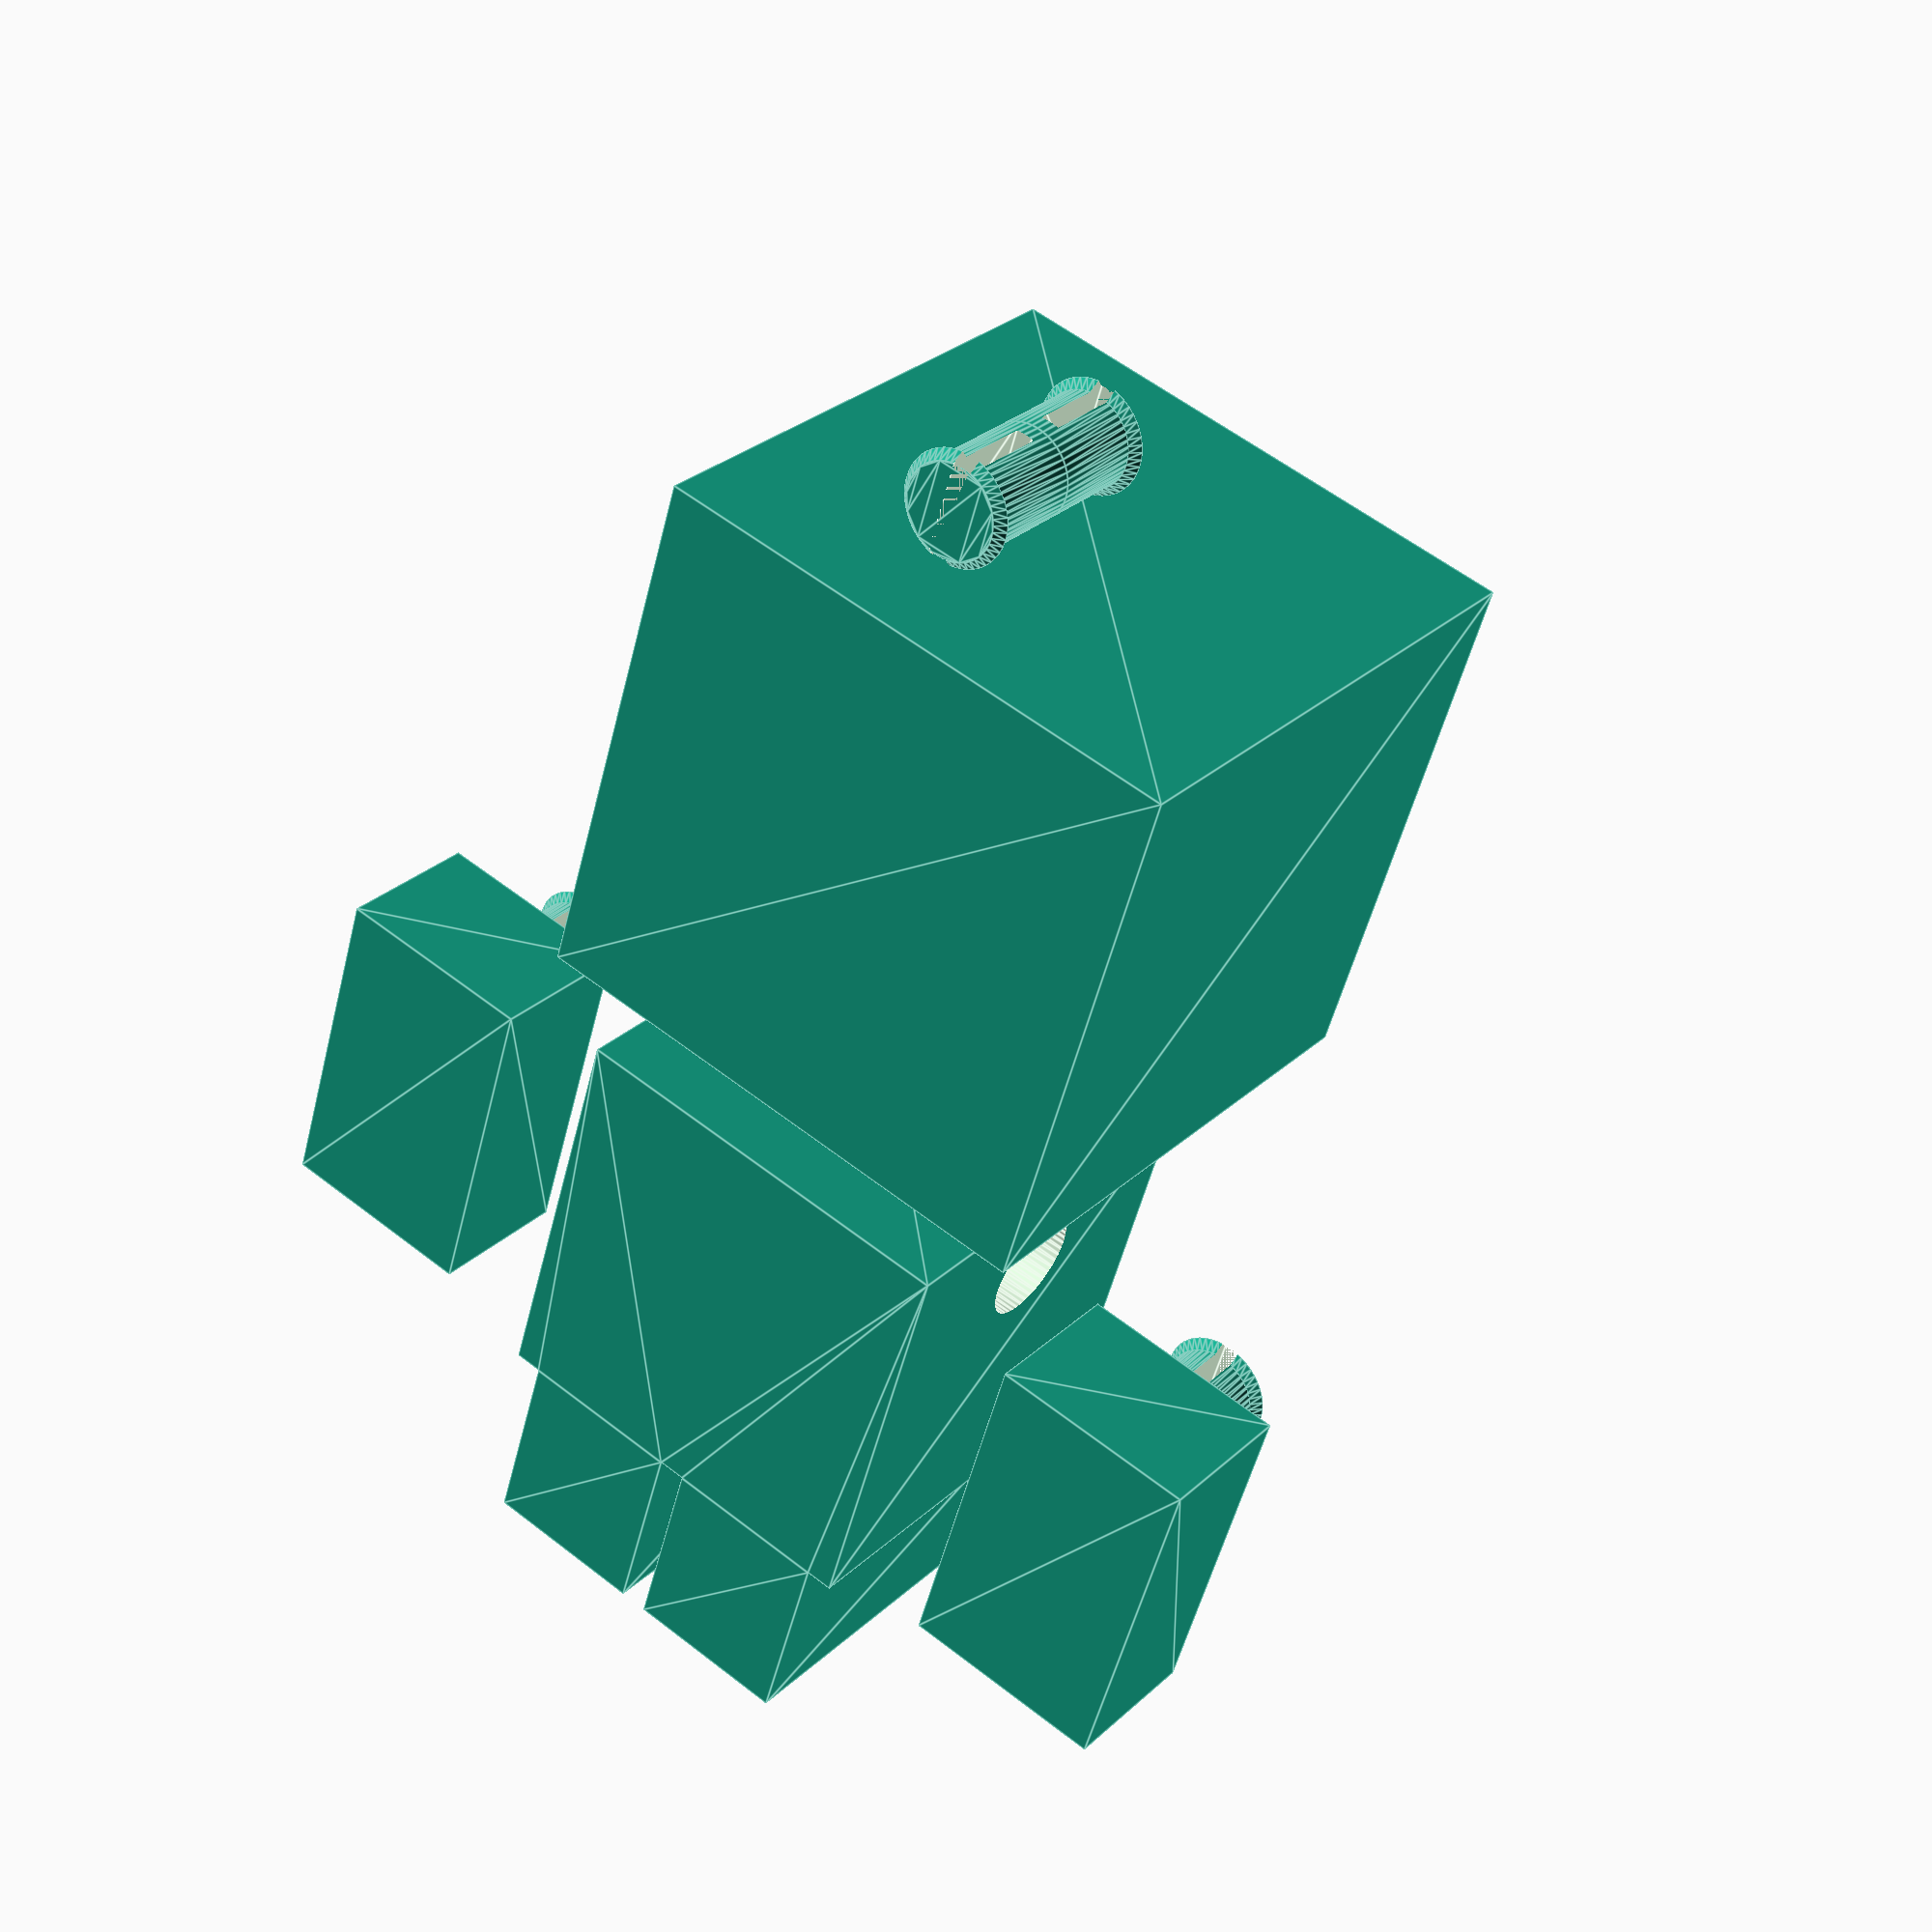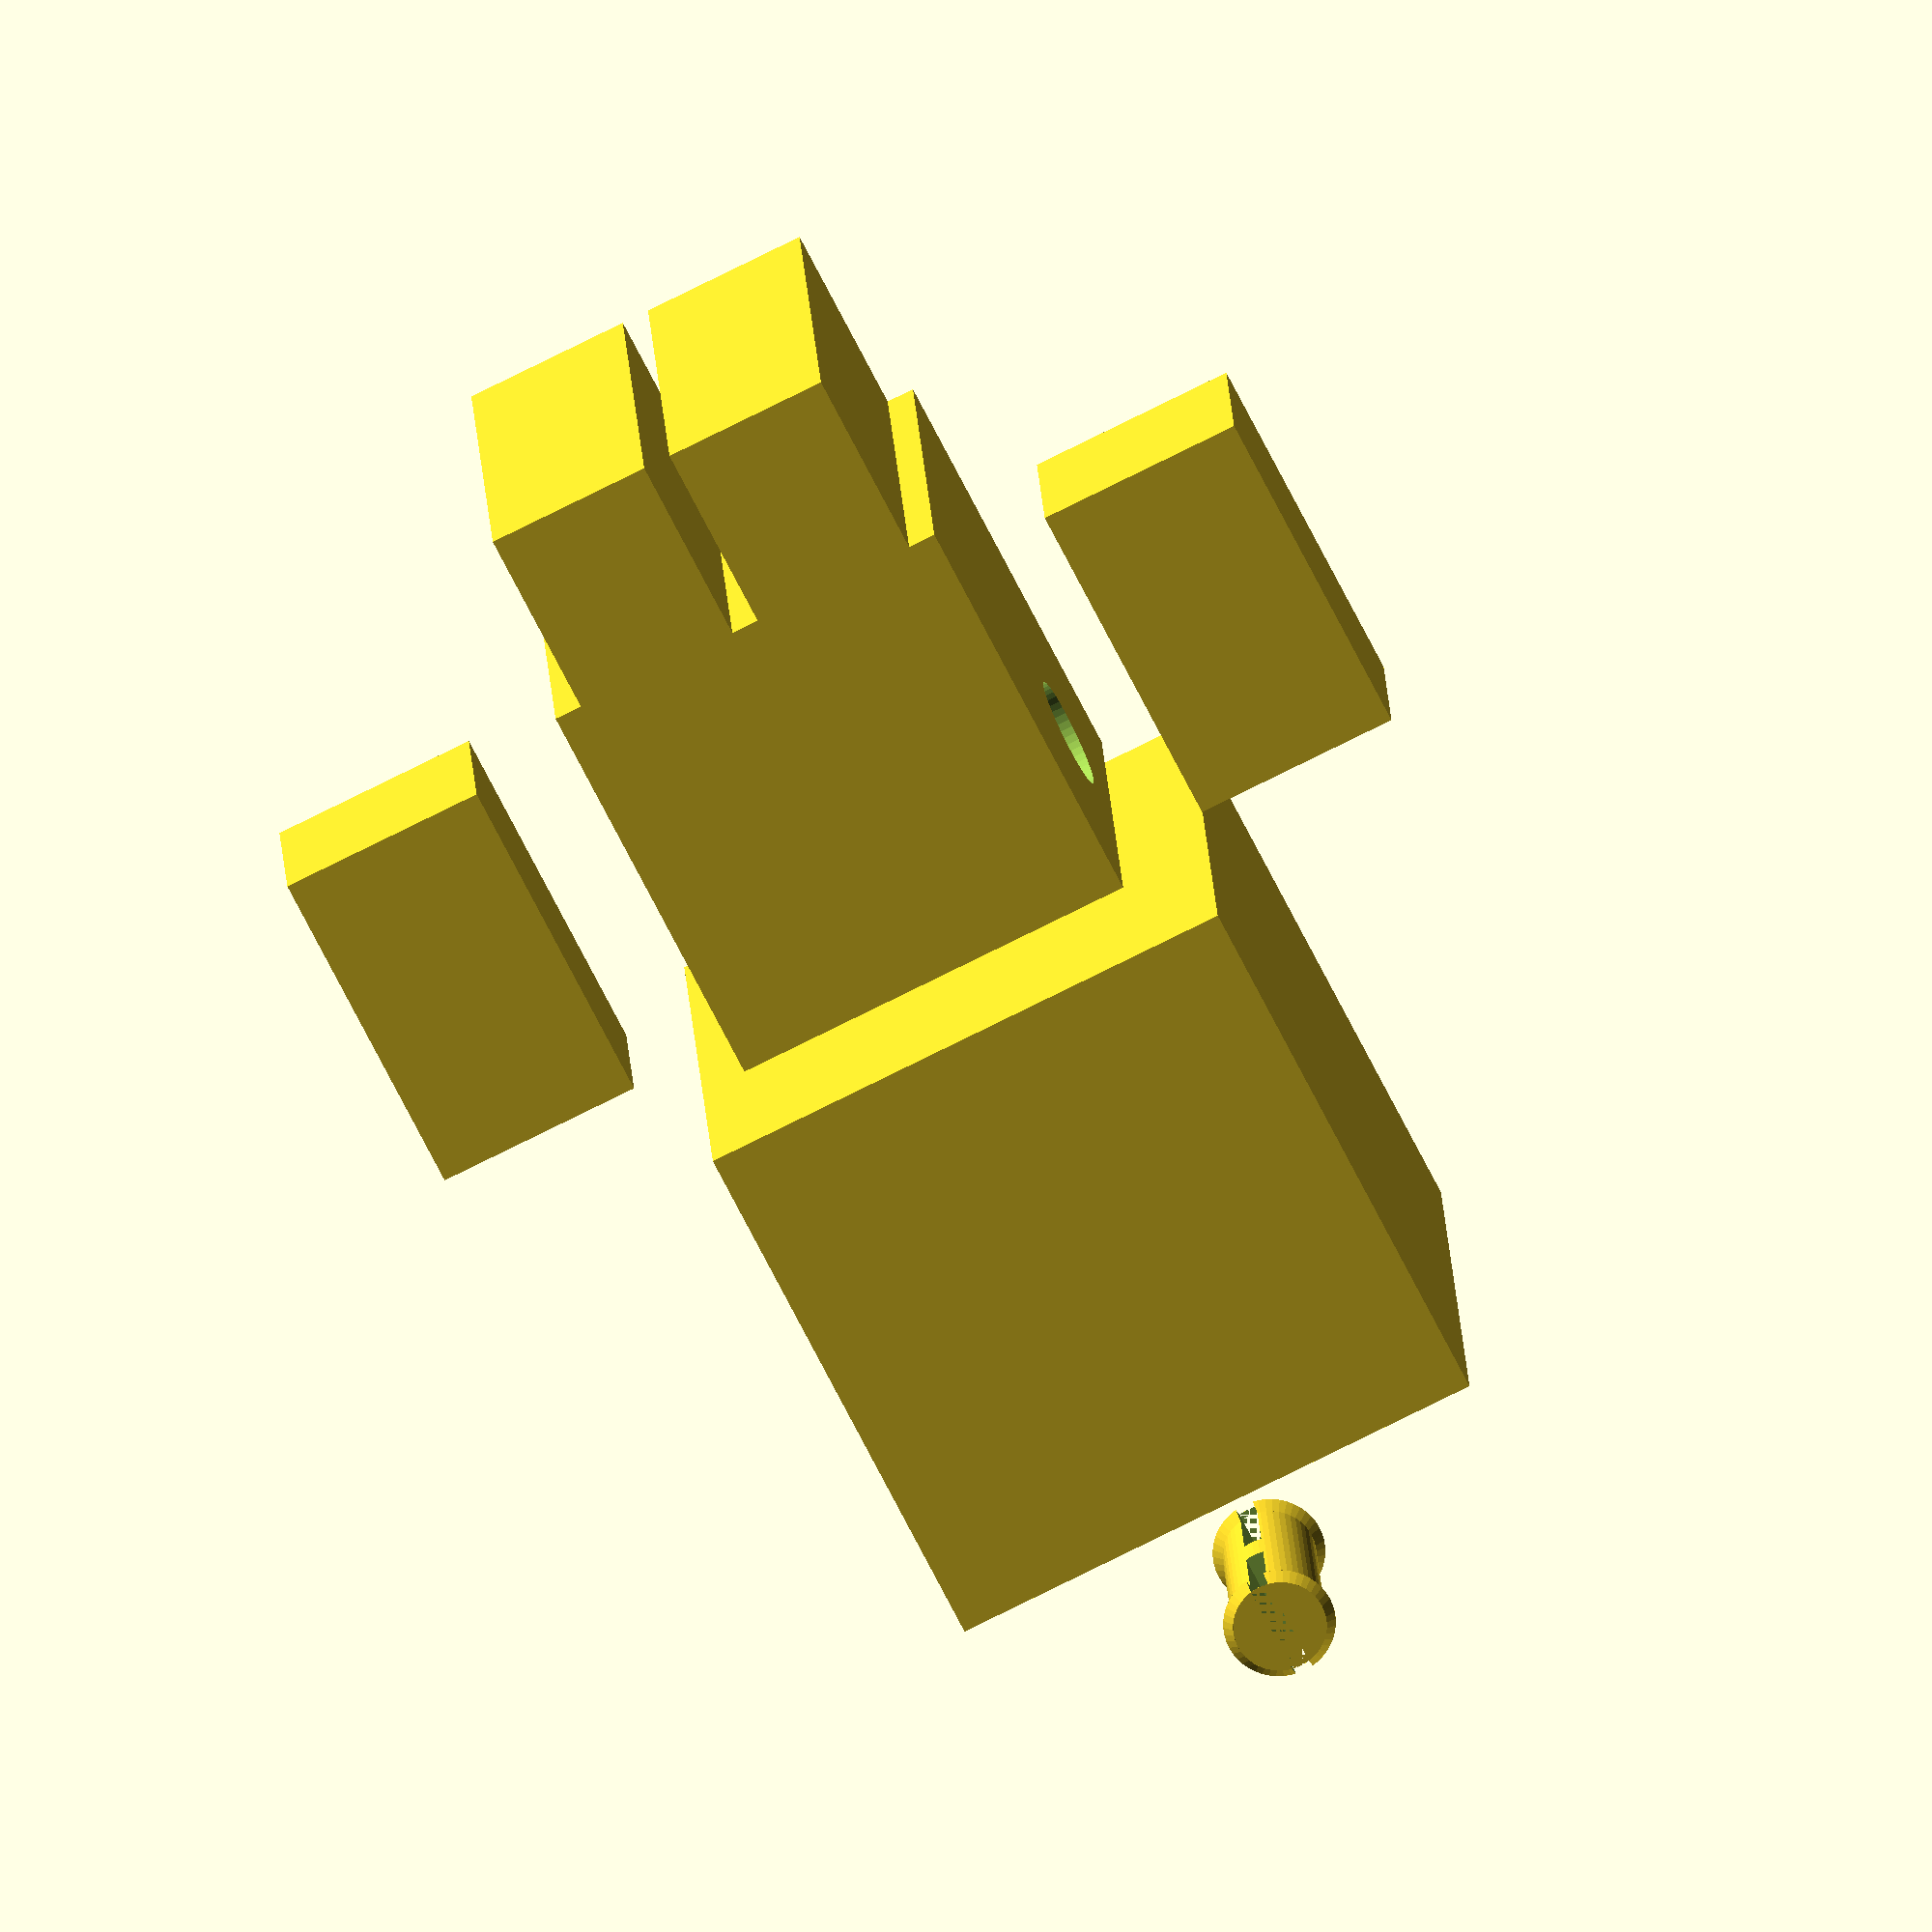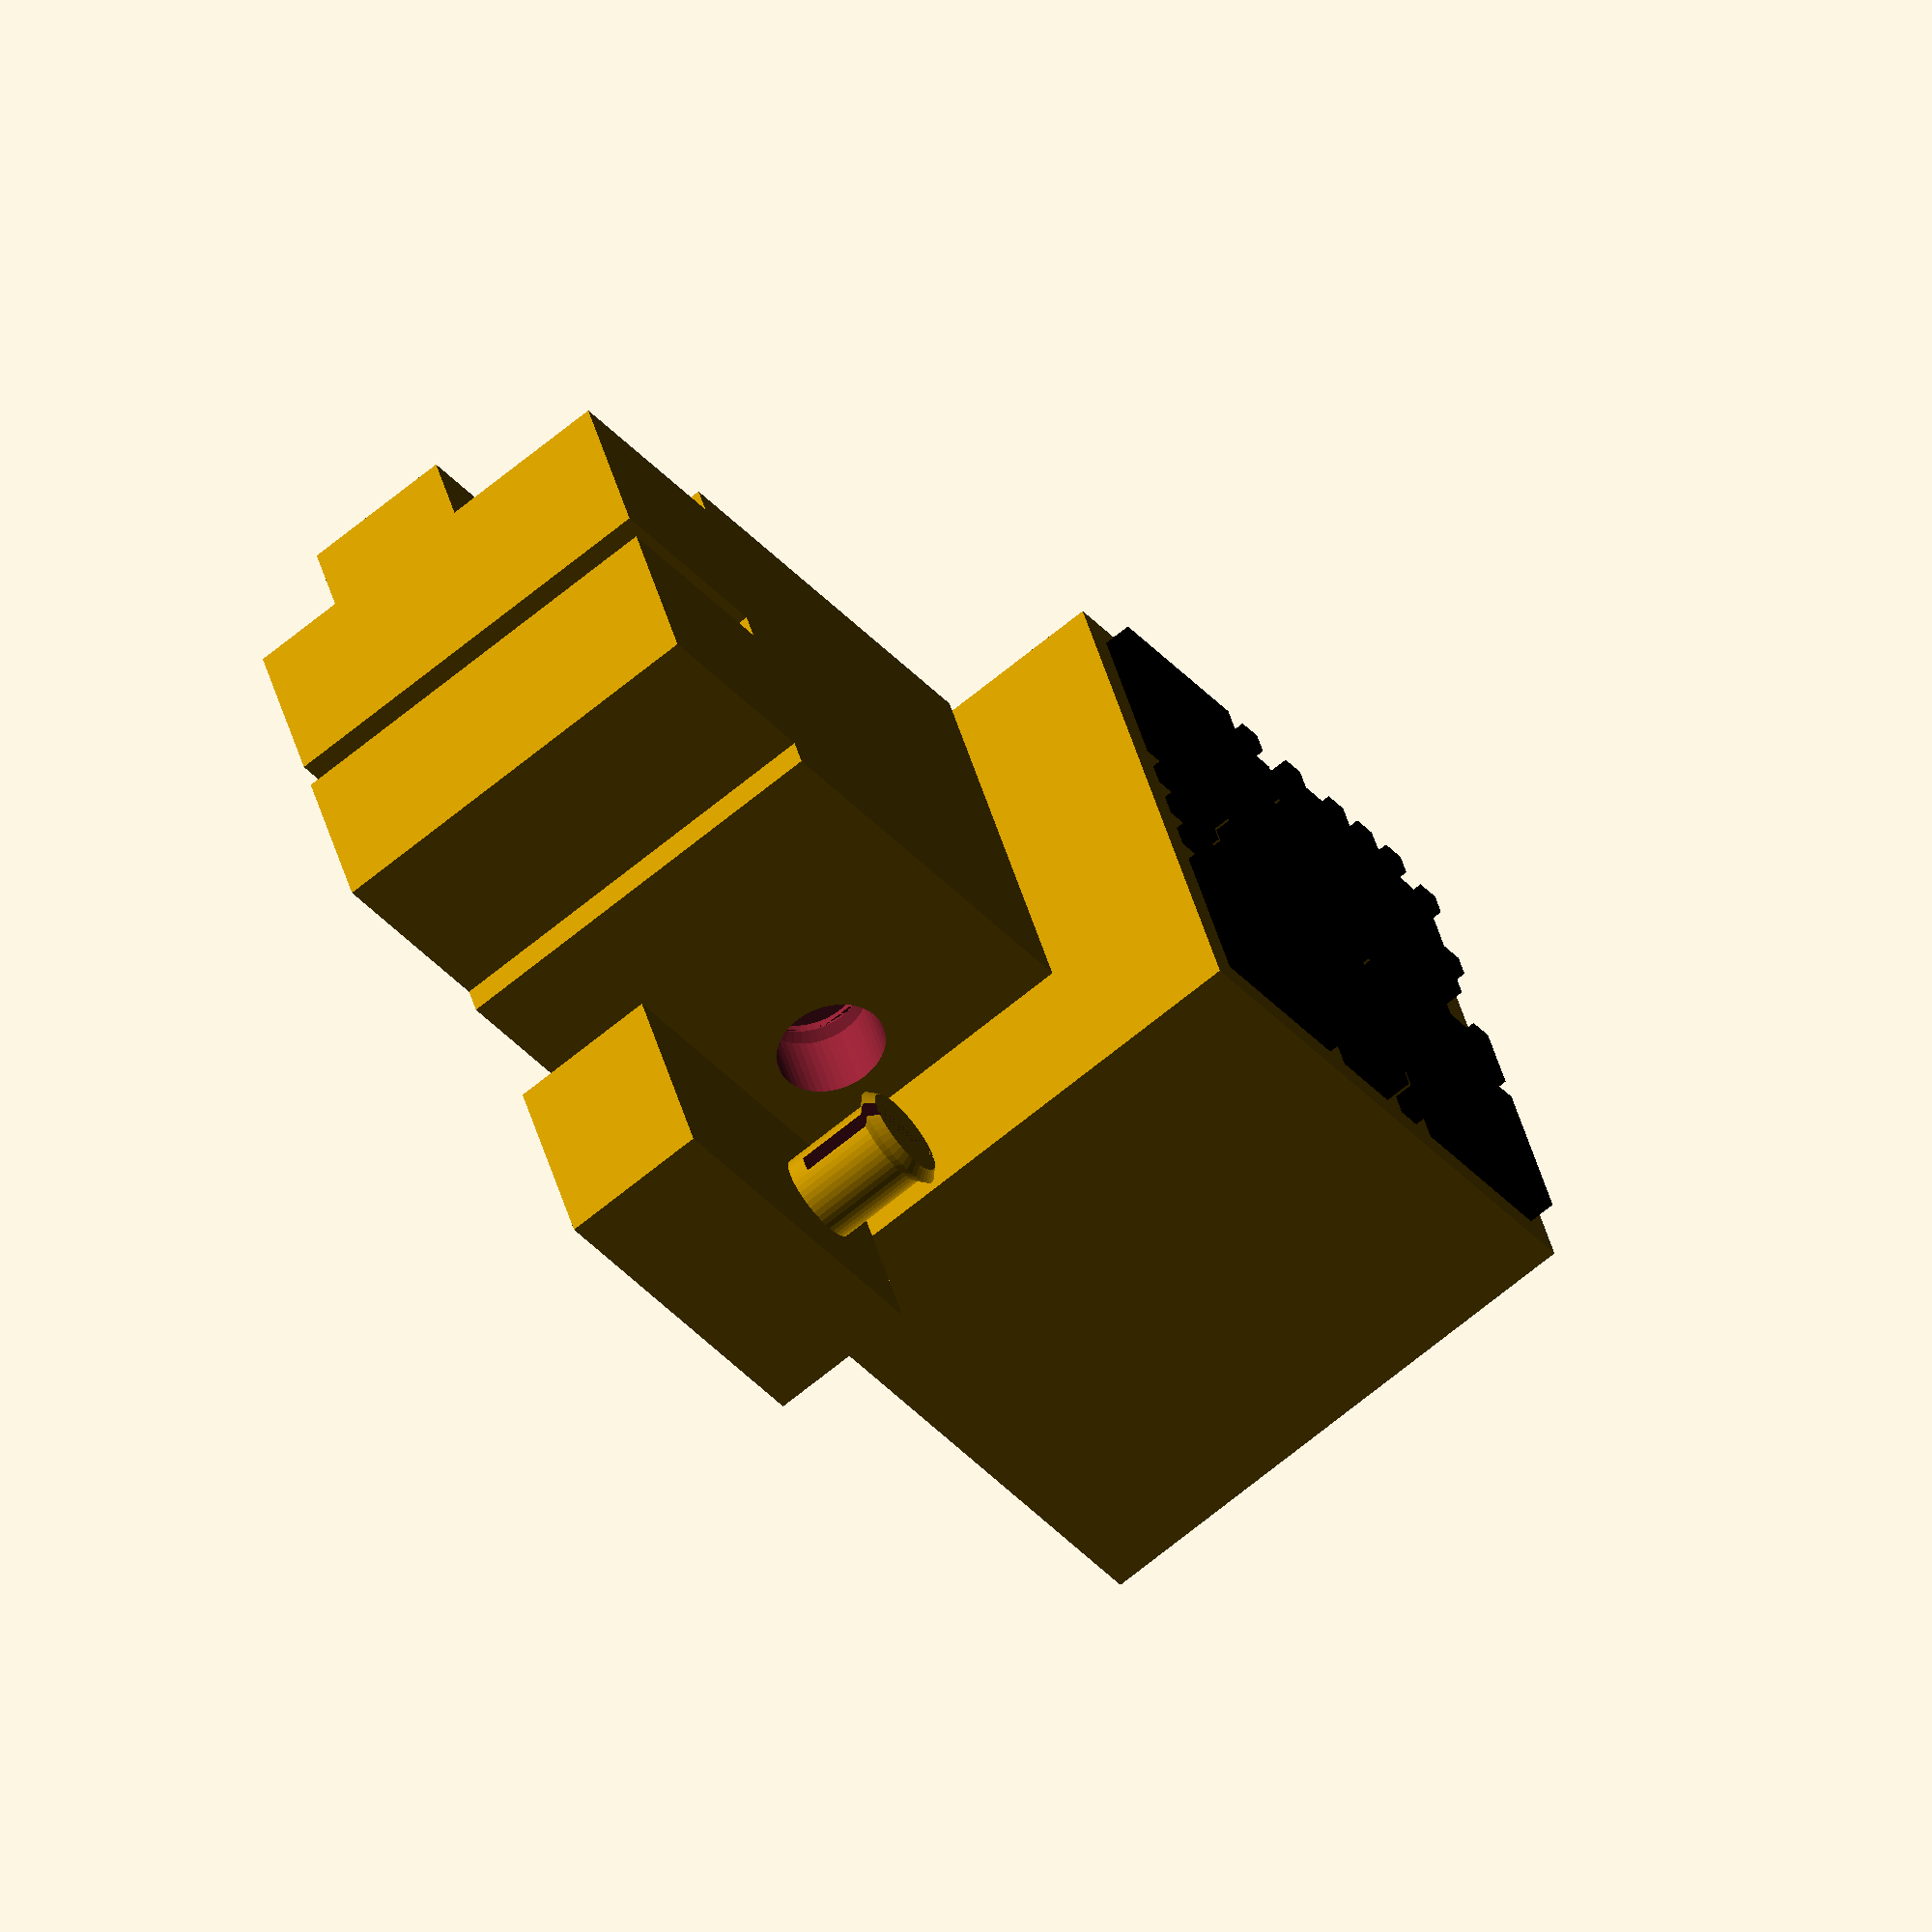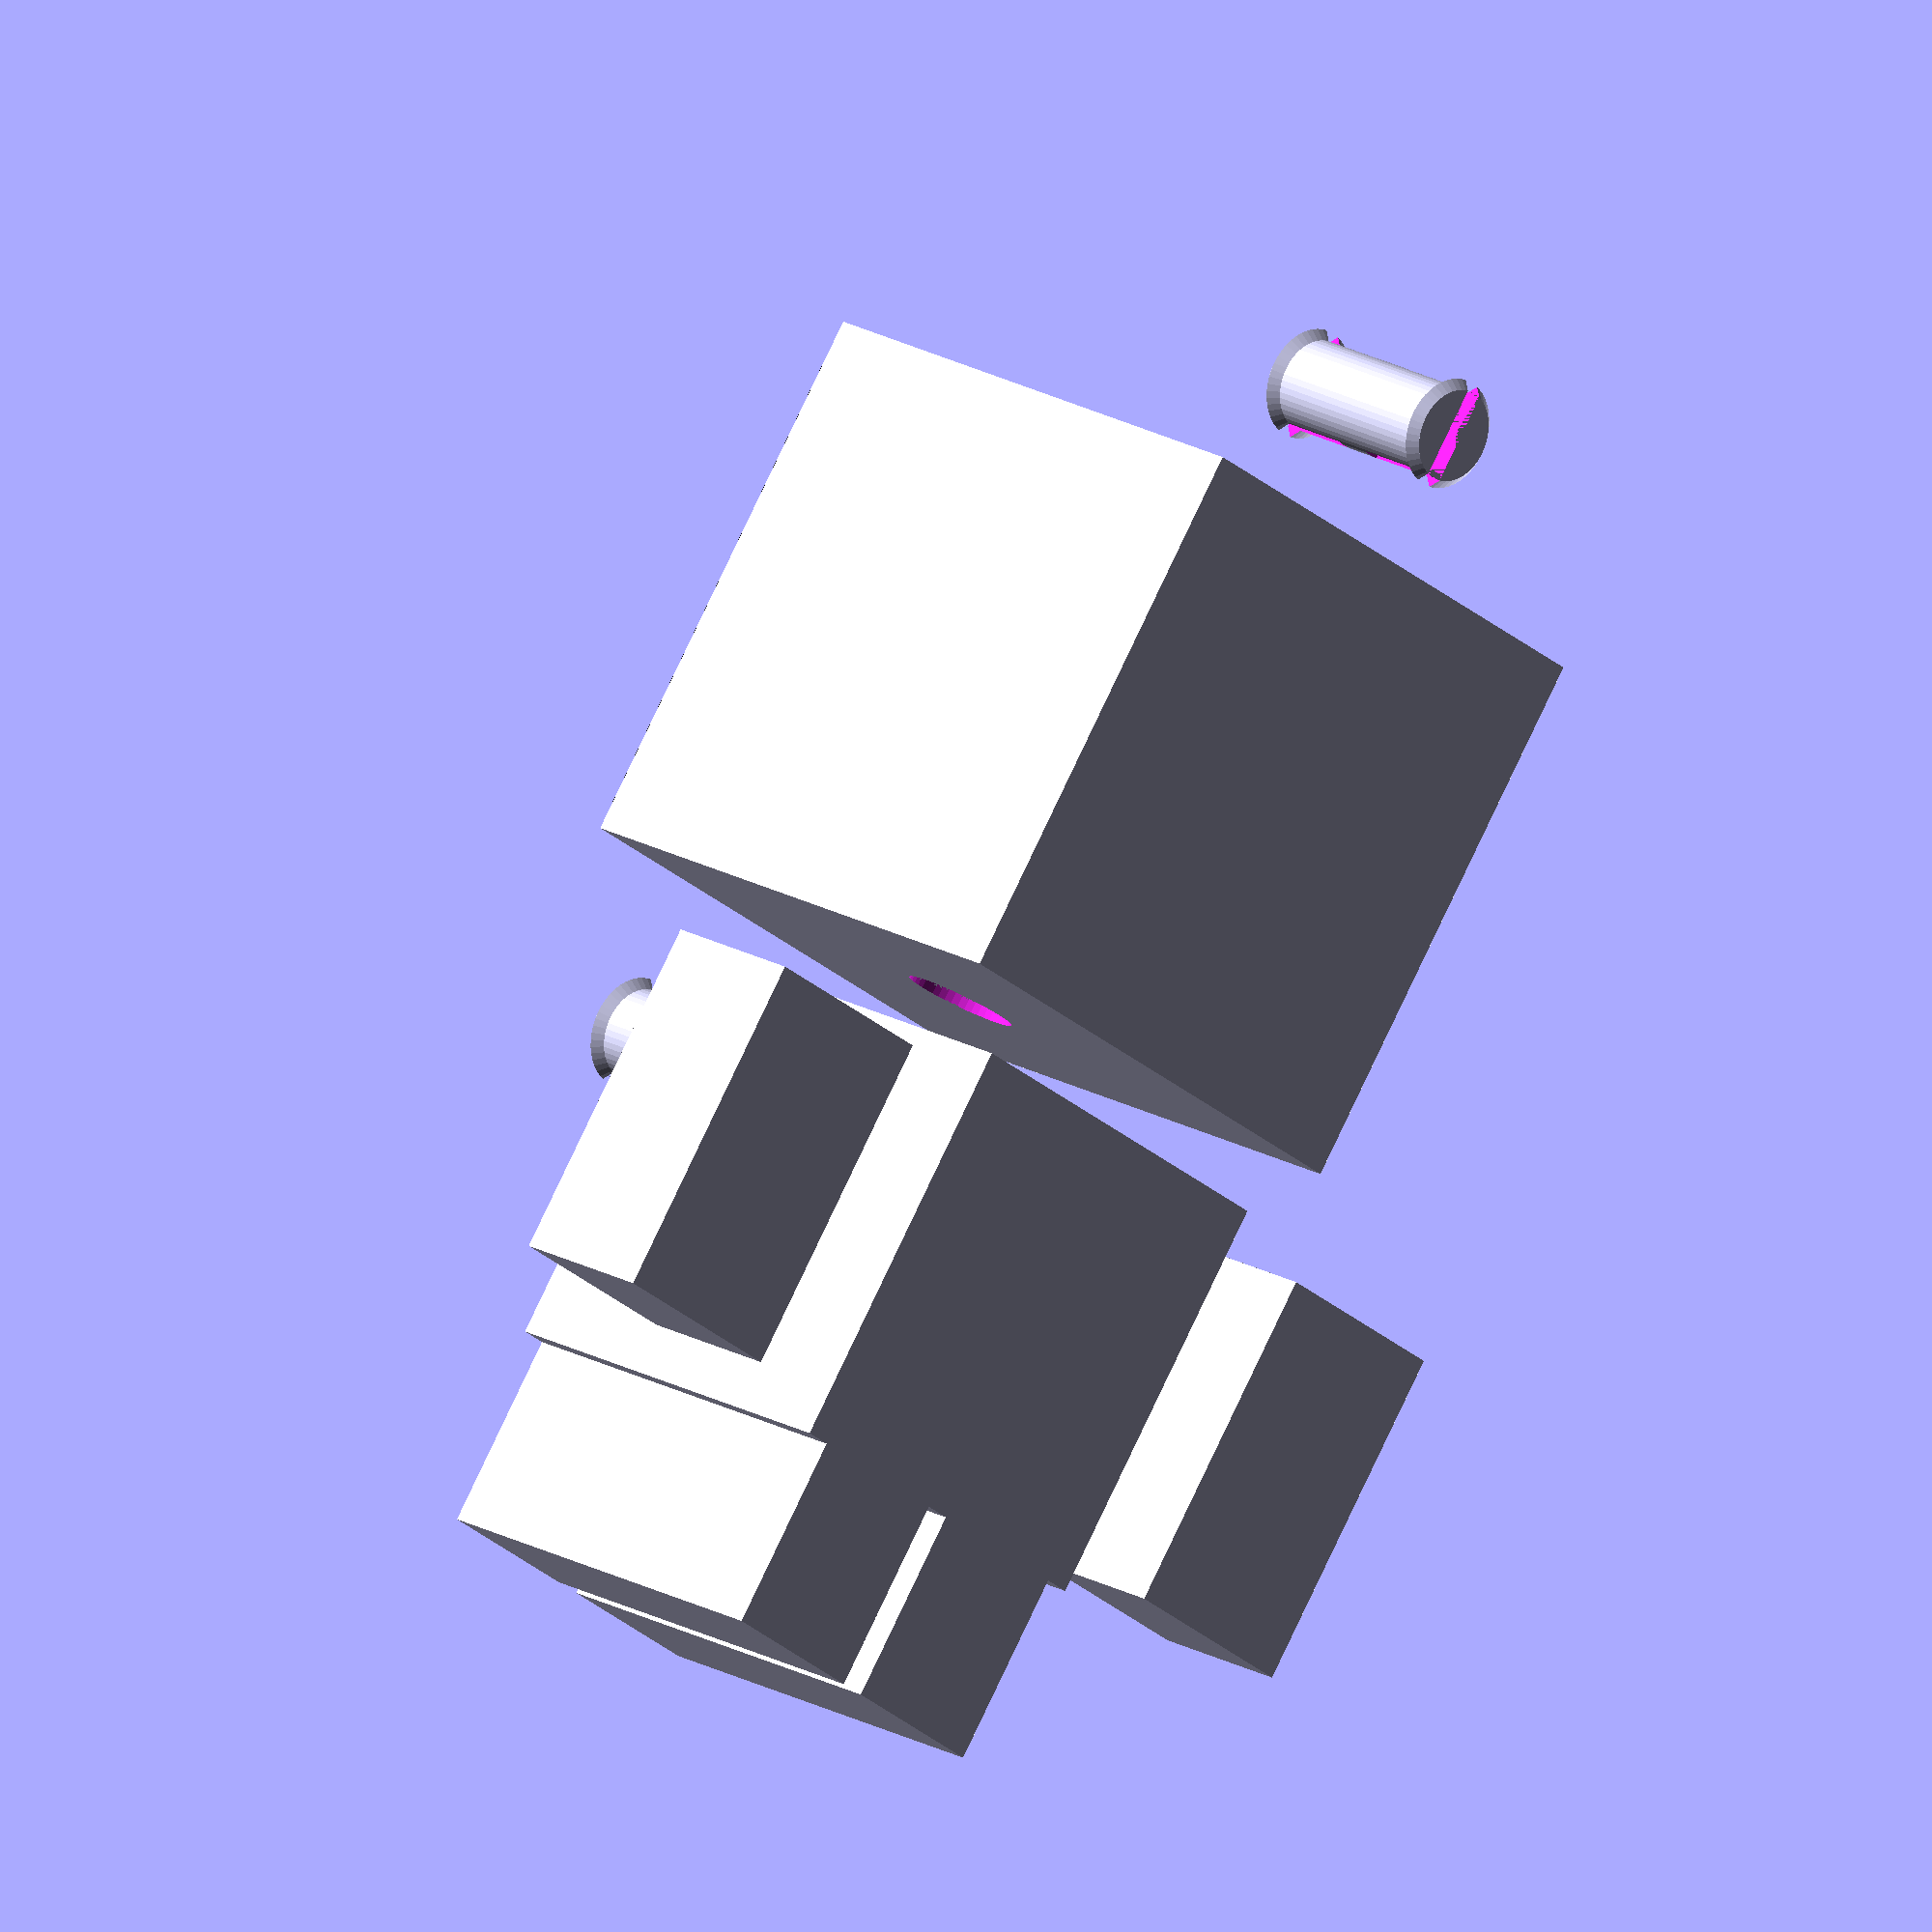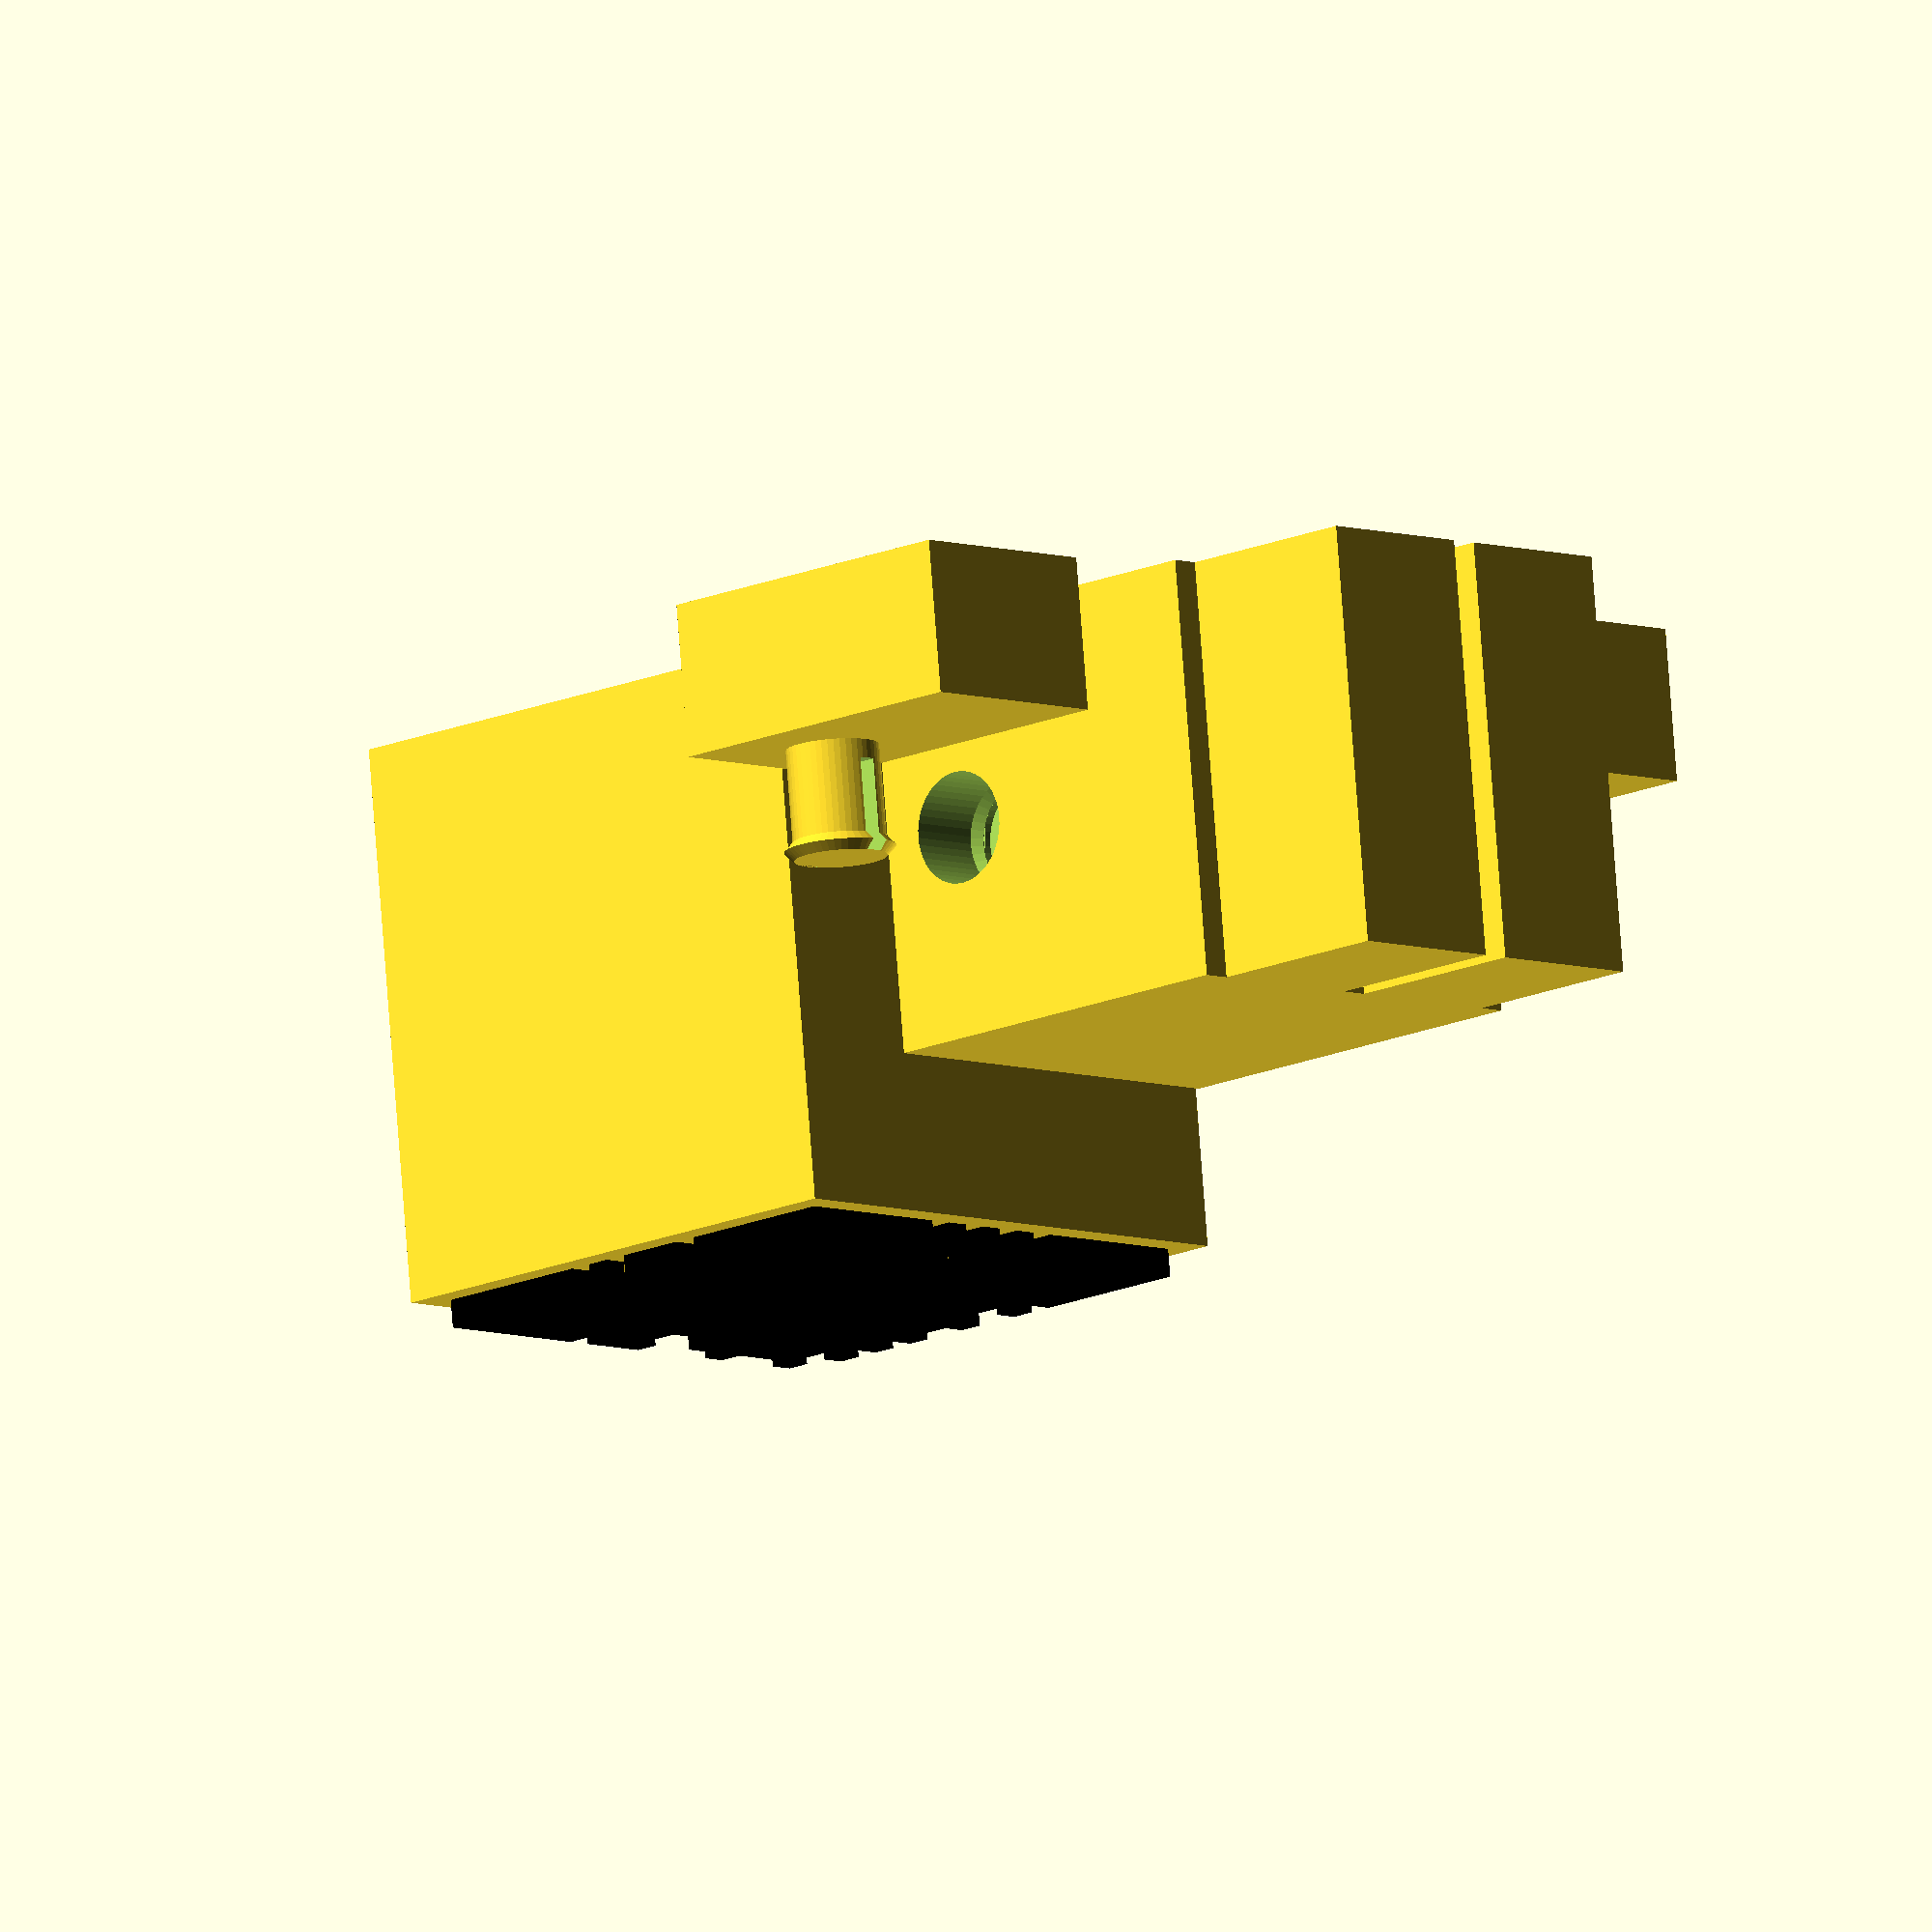
<openscad>
t = "1000 followers"; 
head_size = 30;
qr_thickness = 1.5;  

shaft_r = 2.5;
lip_r = 3;
pin_height = 6; 
spacing = 0.5;  

min_error_correction_level = "medium"; // [low, medium, quartile, high]
mask = 3; // [0:7]
encoding = "byte"; // [num, alphanum, byte]

qr_coder();

module qr_coder() {
    color("black") 
    rotate([0, 180, 0]) 
        translate([0, 0, -qr_thickness - head_size]) 
            linear_extrude(qr_thickness) 
                qrcode(t, head_size * 0.9, encoding, min_error_correction_level, mask, center = true); 

    cube_character(head_size);
}

module cube_character(head_size) {
    $fn = 48;
    
    module pin(type, shaft_r = 2.5, lip_r = 3, height = 6, spacing = 0.5, lip_fn = 4) {
        r_diff = lip_r - shaft_r;
        
        module pin_base(shaft_r, lip_r, height) {        
            linear_extrude(height) 
                circle(shaft_r);
                
            translate([0, 0, height - r_diff]) 
                rotate_extrude() 
                    translate([lip_r - r_diff, 0, 0]) 
                        circle(r_diff, $fn = lip_fn);
        }

        module pinpeg() {
            difference() {
                pin_base(shaft_r, lip_r, height);
                
                translate([0, 0, r_diff * 2])  
                    linear_extrude(height - r_diff * 2) 
                        square([r_diff * 2, lip_r * 2], center = true);
            
            }
        }

        module pinheightole() {
            pin_base(shaft_r + spacing, lip_r + spacing, height);
            translate([0, 0, height]) 
                linear_extrude(spacing) 
                    circle(lip_r);
            
        }

        if(type == "peg") {
            pinpeg();
        } else if(type == "hole") {
            pinheightole();
        }
    }    
    
    module head() {
        half_head_size = head_size / 2;
        difference() {
            linear_extrude(head_size) 
                square(head_size, center = true);
            
            translate([0, -half_head_size, half_head_size])
                rotate([-90, 0, 0]) 
                    pin("hole", shaft_r, lip_r, pin_height, spacing);                
        }            
    }
    
    module body() {
        body_size = head_size * 0.75;
        half_body_size = body_size / 2;
        
        module pin_hole_df() {
            translate([half_body_size + 1, head_size * 0.2, half_body_size])
                rotate([0, -90, 0]) 
                    pin("hole", shaft_r, lip_r, pin_height, spacing);
        }
        
        difference() {
             linear_extrude(body_size) union() {
                square(body_size, center = true);
                // feet
                translate([0, -head_size * 0.4, 0]) 
                    difference() {
                        square(head_size * 0.65, center = true);
                        square([head_size * 0.05, head_size * 0.65], center = true);
                    }
            }                        
                
            // pin holes
            translate([0, half_body_size + 1, half_body_size])
                rotate([90, 0, 0]) 
                    pin("hole", shaft_r, lip_r, pin_height, spacing);
                    
            pin_hole_df();   
            mirror([1, 0, 0]) pin_hole_df();                               
        }
         
        // hands
        hand_size = [head_size * 0.275, head_size * 0.625];
        hand_offsetx = body_size + 2;
        
        module hand() {
             translate([half_body_size / 2, 0, 0]) 
             rotate([0, -90, 0]) 
             translate([hand_size[0] / 2, 0, 0]) {
                linear_extrude(half_body_size)
                    square(hand_size, center = true);
                    
                translate([head_size * 0.1375, head_size * 0.1375, half_body_size / 2]) 
                    rotate([0, 90, 0]) 
                        pin("peg", shaft_r, lip_r, pin_height, spacing);
            }
        }
                 
        translate([-body_size, 0]) hand();
        translate([body_size, 0]) hand();    
    }
    
   head();
    
   translate([0, -head_size, 0]) 
        body();
        
    translate([0, head_size * 0.75, pin_height]) {
        pin("peg", shaft_r, lip_r, pin_height, spacing);
        mirror([0, 0, 1]) 
            pin("peg", shaft_r, lip_r, pin_height, spacing);
    }

}

// refactored from https://www.thingiverse.com/thing:258542
module qrcode(t, size, encoding = "byte", min_ec = "medium", mask = 3, center = false) {
    module px(x, y) {
        translate([x,y]) square([1.01, 1.01]);
    }
    
    module draw_encoded_string(encoded_string, version, mask) {
        for(bit=[0:len(encoded_string)-1]) {
            draw(encoded_string, version, bit, position(bit,version), mask);
        }
    }

    module draw(t, version, bit, xy, mask) {
        _draw(t, version, bit, floor(xy/1000), xy%1000, mask);
    }

    module _draw(t, version, bit, x, y, mask) {
        if(xor(t[bit]=="1",mask(x,y,mask))) {
            px(x, y);
        }
    }

    module draw_alignment_patterns(version) {
        if(version > 1) {
            if(version < 7) {
                offset = 8+4*version;
                alignment_pattern(offset, offset);
            } else if(version < 14) {
                for(i=[0:2]) {
                    for(j=[0:2]) {
                        if((i!=0 && j!=0) || i==1 || j==1) {
                            alignment_pattern(2*i*(version+1)+4, 2*j*(version+1)+4);
                        }
                    }
                }
            }
        }        
    }

    module position_pattern() {
        difference() {
            square([7.01,7.01]);
            translate(v=[1,1])
                square([5.01,5.01]);
        }
        translate(v=[2,2])
            square([3.01,3.01]);
    }

    module alignment_pattern(x, y) {
        translate(v=[x, y]) {
            difference() {
                square([5.01,5.01]);
                translate(v=[1,1])
                square([3.01,3.01]);
            }
            px(2, 2);
        }
    }

    module format_pattern(sequence, version) {
        for(i=[0:5]) {
            if(sequence[14-i]=="1") {
                px(i, 8);
                px(8, 16+4*version-i);
            }
        }
        for(i=[6:7]) {
            if(sequence[14-i]=="1") {
                px(i+1, 8);
                px(8, 16+4*version-i);
            }
        }
        for(i=[8]) {
            if(sequence[14-i]=="1") {
                px(8, 15-i);
                px(2+4*version+i, 8);
            }
        }
        for(i=[9:14]) {
            if(sequence[14-i]=="1") {
                px(8, 14-i);
                px(2+4*version+i, 8);
            }
        }
    }

    module timing_pattern(version) {
        for(i=[0:2*version]) {
            px(2*i+8, 6);
            px(6, 2*i+8);
        }
    }

    function substring(t,start,end,output="") = start==end ? output : str(t[start],substring(t,start+1,end,output));

    function encode(t, ec, version) = str(encode_data(pad_data(t, ec, version), ec, version), encode_error(pad_data(t, ec, version), ec, version), padding_bits(ec, version));

    function encode_error(s, ec, v) = encode_error_data(error_data(s, ec, v), ec, v);

    version_table = [
        [[17,[[19,7]],1],[14,[[16,10]],1],[11,[[13,13]],1],[7,[[9,17]],1],0],
        [[32,[[34,10]],1],[26,[[28,16]],1],[20,[[22,22]],1],[14,[[16,28]],1],7],
        [[53,[[55,15]],1],[42,[[44,26]],1],[32,[[17,18],[17,18]],1],[24,[[13,22],[13,22]],2],7],
        [[78,[[80,20]],1],[62,[[32,18],[32,18]],2],[46,[[24,26],[24,26]],2],[34,[[9,16],[9,16],[9,16],[9,16]],4],7],
        [[106,[[108,26]],1],[84,[[43,24],[43,24]],2],[60,[[15,18],[15,18],[16,18],[16,18]],4],[44,[[11,22],[11,22],[12,22],[12,22]],4],7],
        [[134,[[68,18],[68,18]],2],[106,[[27,16],[27,16],[27,16],[27,16]],4],[74,[[19,24],[19,24],[19,24],[19,24]],4],[58,[[15,28],[15,28],[15,28],[15,28]],4],7]
    ];
    function encode_error_data(t, ec, version, pos=0, byte=0, block=0) =
        version_table[version-1][ec][1][block][1]>byte ? str(bits(hex_to_int(t[pos])*16+hex_to_int(t[pos+1])), encode_error_data(t, ec, version, _next_epos(version, ec, pos, byte, block), _next_ebyte(version, ec, pos, byte, block), _next_eblock(version, ec, pos, byte, block))) : "";
    function _next_epos(v,ec,p,y,b) = b<len(version_table[v-1][ec][1])-1 ? p+2*version_table[v-1][ec][1][b][1] :
        y<version_table[v-1][ec][1][0][1]-1 ? 2*(y+1) :
        y<version_table[v-1][ec][1][b][1]-1 ? 2*(version_table[v-1][ec][2]*version_table[v-1][ec][1][0][1]+y+1) : 2*(y+1);
    function _next_ebyte(v,ec,p,y,b) = b<len(version_table[v-1][ec][1])-1 ? y : y+1;
    function _next_eblock(v,ec,p,y,b) = b<len(version_table[v-1][ec][1])-1 ? b+1 :
        y<version_table[v-1][ec][1][0][1]-1 ? 0 :
        y<version_table[v-1][ec][1][b][1]-1 ? version_table[v-1][ec][2] : 0;

    function error_data(s, ec, v, b=0) = b<len(version_table[v-1][ec][1]) ? str(error_block(substring(s,0,2*version_table[v-1][ec][1][b][0]), ec, v, b),error_data(substring(s,2*version_table[v-1][ec][1][b][1],len(s)), ec, v, b+1)) : "";

    error_formula = ["","","001901","","","0071A4A6770A","0074008605B00F","0057E59295EE6615","00AFEED0F9D7FCC41C","","00FB432E3D7646405E202D","","","004A98B06456646A6882DACE8C4E","00C7F99B30BE7CDA89D857CF3B165B","0008B73D5BCA25333A3AED8C7C056369","0078686B6D66A14C035BBF93A9C2E178","002B8BCE4E2BEF7BCED69318639627F3A388","00D7EA9E5EB86176AA4FBB9894FCB305626099","","00113C4F323DA31ABBCAB4DDE153EF9CA4D4D4BCBE","","00D2ABF7F25DE60E6DDD35C84A08AC6250DB86A069A5E7","","00E5798730D375FB7E9FB4A998C0E2E4DA6F0075E85760E315","","00AD7D9E0267B6761191C96F1CA535A115F58E0D6630E39991DA46","","00A8DFC868E0EA6CB46EBEC393CD1BE8C9152BF5572AC3D477F225097B","","0029AD9198D81FB3B632306E56EF60DE7D2AADE2C1E0829C25FBD8EE28C0B4","","0A066ABEF9A70443D18A8A20F27B591B78B9509C2645AB3C1CDE5034FEB9DCF1","","006F4D925E1A156C13695E71C1568CA37D3A9EE5EFDA673846723DB781A70D623E8133","","00C8B76210AC1FF6EA3C987300A79871F8EE6B123FDA2557D269B1784A79C475FB71E91E2F083B744FA1FC6280CD80A1F739A338EB6A351ABBAEE268AA07AF23B57258292FA37D864814E835230F","","","","","","00FA67DDE6191289E700033AF2DDBF6E54E608BC6A60930F838B2265DF2765D5C7EDFEC97BABA2C2753260","","00BE073D7947F64537A8BC59F3BF19487B09910EF701EE2C4E8F3EE07E767244A334C2D993CCA92582716649B5","","00705E5870FDE0CA73BB6359053671812C3A1087D8A9D3240104603CF14968EA08F9F577AE34199DE02BCADF13520F","","00E419C482D3923C18FB5A2766F03DB23F2E7B7312DD6F87A0B6CD6BCE5F9678B85B15F79C8CEEBF0B5EE35432A327226C","","00E87D9DA1A409762ED163CBC12303D16FC3F2CBE12E0D20A07ED182A0F2D7F24B4D2ABD2071417C45E472EBAF7CAAD7E885CD","","00743256BA32DCFB59C02E567F7C13B8E997D7160E3B9125F2CB86FE59BE5E3B417C7164E9EB79164C566127F2C8DC6521EFFE7433","","00B71AC957D2DD71152E412D32EEB8F9E1663AD1DA6DA51A5FB8C034F523FEEEAFAC4F7B197A2B786CD75080C9EB08993B651FC64C1F9C","","006A786B9DA4D87074025BF8A324C9CAE50690FE9B87D0AAD10C8B7F8EB6F9B1AEBE1C0A55EFB8657C98CE6017A33D1BC4F7979ACACF143D0A","","0052741AF7421B3E6BFCB6C8B9EB37FBF2D2909AEDB08DC0F898F9CE55FD8E41A57D17181E7AF0D60681DA1D917F86CEF5751D293F9F8EE97D947B","","006B8C1A0C098DF3C5E2C5DB2DD365DB781CB57F0664F702CDC63973DB656DA0522526EE31A0D179560B7C1EB55419C2574166BEDC461BD110590721F0","","0041CA716247DFF876D65E007A251702E43A790769874EF376464CDF594832466FC211D47EB523DD75EB0BE595937BD5287306C8641AF6B6DA7FD724BA6E6A","","002D33AF09079E9F3144775C7BB1CCBBFEC84E8D95771A7F35A05DC7D41D18919CD096DAD104D85B2FB8922F8CC3C37DF2EE3F636C8CE6F21FCC0BB2F3D99CD5E7","","000576DEB48888A2332E750DD751118BF7C5AB5FAD4189B2446F5F652948D6A9C55F072C9A4D6FEC28798F3F5750FDF07ED94D22E86A32A8524C92436AAB19845D2D69","","00F79FDF21E05D4D465AA020FE2B965465BECD85343CCAA5DCCB975D540F54FDADA059E334C7615FE734B1297D89F1A6E17602362052D7AFC62BEEEB1B65B87F030508A3EE"];
    function error_block(s, ec, v, b) = encode_eb(pad_eb(s,version_table[v-1][ec][1][b][1]),error_formula[version_table[v-1][ec][1][b][1]]);

    function pad_eb(s,count) = count<=0 ? s : pad_eb(str(s,"00"),count-1);

    function encode_eb(s,f) = len(s)<=len(f)-2 ? s : encode_eb(substring(_encode_eb(s,f,log_a(hex_to_int(s[0])*16+hex_to_int(s[1]))),2,len(s)),f);

    function _encode_eb(s,f,s0,p=0) = p==len(f) ? substring(s,p,len(s)) :
        str(int_to_hex(bitwise_xor(pow_a(((hex_to_int(f[p])*16+hex_to_int(f[p+1]))+s0)%255),hex_to_int(s[p])*16+hex_to_int(s[p+1]))),_encode_eb(s,f,s0,p+2));

    coefficients = [1,2,4,8,16,32,64,128,29,58,116,232,205,135,19,38,76,152,45,90,180,117,234,201,143,3,6,12,24,48,96,192,157,39,78,156,37,74,148,53,106,212,181,119,238,193,159,35,70,140,5,10,20,40,80,160,93,186,105,210,185,111,222,161,95,190,97,194,153,47,94,188,101,202,137,15,30,60,120,240,253,231,211,187,107,214,177,127,254,225,223,163,91,182,113,226,217,175,67,134,17,34,68,136,13,26,52,104,208,189,103,206,129,31,62,124,248,237,199,147,59,118,236,197,151,51,102,204,133,23,46,92,184,109,218,169,79,158,33,66,132,21,42,84,168,77,154,41,82,164,85,170,73,146,57,114,228,213,183,115,230,209,191,99,198,145,63,126,252,229,215,179,123,246,241,255,227,219,171,75,150,49,98,196,149,55,110,220,165,87,174,65,130,25,50,100,200,141,7,14,28,56,112,224,221,167,83,166,81,162,89,178,121,242,249,239,195,155,43,86,172,69,138,9,18,36,72,144,61,122,244,245,247,243,251,235,203,139,11,22,44,88,176,125,250,233,207,131,27,54,108,216,173,71,142];
    function pow_a(x) = coefficients[x];

    inv_coef = [255,0,1,25,2,50,26,198,3,223,51,238,27,104,199,75,4,100,224,14,52,141,239,129,28,193,105,248,200,8,76,113,5,138,101,47,225,36,15,33,53,147,142,218,240,18,130,69,29,181,194,125,106,39,249,185,201,154,9,120,77,228,114,166,6,191,139,98,102,221,48,253,226,152,37,179,16,145,34,136,54,208,148,206,143,150,219,189,241,210,19,92,131,56,70,64,30,66,182,163,195,72,126,110,107,58,40,84,250,133,186,61,202,94,155,159,10,21,121,43,78,212,229,172,115,243,167,87,7,112,192,247,140,128,99,13,103,74,222,237,49,197,254,24,227,165,153,119,38,184,180,124,17,68,146,217,35,32,137,46,55,63,209,91,149,188,207,205,144,135,151,178,220,252,190,97,242,86,211,171,20,42,93,158,132,60,57,83,71,109,65,162,31,45,67,216,183,123,164,118,196,23,73,236,127,12,111,246,108,161,59,82,41,157,85,170,251,96,134,177,187,204,62,90,203,89,95,176,156,169,160,81,11,245,22,235,122,117,44,215,79,174,213,233,230,231,173,232,116,214,244,234,168,80,88,175];        
    function log_a(x) = inv_coef[x];

    function encode_data(t, ec, version, pos=0, byte=0, block=0) =
        version_table[version-1][ec][1][block][0]>byte ? str(bits(hex_to_int(t[pos])*16+hex_to_int(t[pos+1])), encode_data(t, ec, version, _next_dpos(version, ec, pos, byte, block), _next_dbyte(version, ec, pos, byte, block), _next_dblock(version, ec, pos, byte, block))) : "";
    function _next_dpos(v,ec,p,y,b) = b<len(version_table[v-1][ec][1])-1 ? p+2*version_table[v-1][ec][1][b][0] :
        y<version_table[v-1][ec][1][0][0]-1 ? 2*(y+1) :
        y<version_table[v-1][ec][1][b][0]-1 ? 2*(version_table[v-1][ec][2]*version_table[v-1][ec][1][0][0]+y+1) : 2*(y+1);
    function _next_dbyte(v,ec,p,y,b) = b<len(version_table[v-1][ec][1])-1 ? y : y+1;
    function _next_dblock(v,ec,p,y,b) = b<len(version_table[v-1][ec][1])-1 ? b+1 :
        y<version_table[v-1][ec][1][0][0]-1 ? 0 :
        y<version_table[v-1][ec][1][b][0]-1 ? version_table[v-1][ec][2] : 0;

    function padding_bits(ec, v, b=0) = b<version_table[v-1][4] ? str("0",padding_bits(ec,v,b+1)) : "";

    function pad_data(t, ec, v, pad_string="") = len(t)+len(pad_string)>2*version_table[v-1][ec][0]+2+floor((v+20)/30) ? str(t,pad_string) :
        len(pad_string)%4 == 0 ? pad_data(t, ec, v, str(pad_string,"EC")) :
        pad_data(t, ec, v, str(pad_string,"11"));

    function bits(char, bit=0) = bit<7 ? str(_bit(char,bit),bits(char - (_bit(char,bit) * pow(2,7-bit)),bit+1)) : _bit(char,bit);
    function _bit(char, bit) = char>=pow(2,7-bit) ? 1 : 0;

    function hex_bits(chars) = bits(hex_to_int(chars[0])*16+hex_to_int(chars[1]));
    function hex_to_int(char) = search(char,"0123456789ABCDEF")[0];

    function int(char) = (search(char," !\"#$%&'()*+,-./0123456789:;<=>?@ABCDEFGHIJKLMNOPQRSTUVWXYZ[\\]^_`abcdefghijklmnopqrstuvwxyz{|}~€‚ƒ„…†‡ˆ‰Š‹ŒŽ‘’“”•–—˜™š›œžŸ ¡¢£¤¥¦§¨©ª«¬­®¯°±²³´µ¶·¸¹º»¼½¾¿ÀÁÂÃÄÅÆÇÈÉÊËÌÍÎÏÐÑÒÓÔÕÖ×ØÙÚÛÜÝÞßàáâãäåæçèéêëìíîïðñòóôõö÷øùúûüýþÿ \t\n\r")[0]+32) % 256;
    function ec_to_int(ec) = ec=="low" ? 0 :
                                    ec=="medium" ? 1 :
                                    ec=="quartile" ? 2 : 3;

    function format_sequence(ec,mask) = ["101010000010010","101000100100101","101111001111100","101101101001011","100010111111001","100000011001110","100111110010111","100101010100000","111011111000100","111001011110011","111110110101010","111100010011101","110011000101111","110001100011000","110110001000001","110100101110110","001011010001001","001001110111110","001110011100111","001100111010000","000011101100010","000001001010101","000110100001100","000100000111011","011010101011111","011000001101000","011111100110001","011101000000110","010010010110100","010000110000011","010111011011010","010101111101101"][bitwise_xor(ec,1)*8+mask];

    function version(t, encoding, ec, v=1) = len(t)<=version_table[v-1][ec][0] ? v : version(t, encoding, ec, v+1);

    function ec(s,ec,v) = ec<4 && len(s)<=version_table[v-1][ec][0] ? ec(s,ec+1,v) : ec-1;

    function xor(a, b) = (a||b)&& !(a&&b);

    function bitwise_xor(a, b) = (a==0 && b==0) ? 0 : 2*bitwise_xor(floor(a/2), floor(b/2))+(xor(a%2==1,b%2==1)?1:0);

    function mask(x, y, m) = m==0 ? mask0(x,y) :
                                    m==1 ? mask1(x,y) :
                                    m==2 ? mask2(x,y) :
                                    m==3 ? mask3(x,y) :
                                    m==4 ? mask4(x,y) :
                                    m==5 ? mask5(x,y) :
                                    m==6 ? mask6(x,y) :
                                    mask7(x,y);
    function mask0(x,y) = (x+y)%2 == 0;
    function mask1(x,y) = x%2 == 0;
    function mask2(x,y) = y%3 == 0;
    function mask3(x,y) = (x+y)%3 == 0;
    function mask4(x,y) = (floor(x/2)+floor(y/3))%2 == 0;
    function mask5(x,y) = (x*y)%2 + (x*y)%3 == 0;
    function mask6(x,y) = ((x*y)%2 + (x*y)%3)%2 == 0;
    function mask7(x,y) = ((x+y)%2 + (x*y)%3)%2 == 0;

    function position(bit, version) = _position(bit,4*version+16,4*version+16,version,-1);
    function reserved(x,y,v) = x==6 || y==6 || 
                (x<9 && y<9) || (x<9 && y>4*v+8) || (x>4*v+8 && y<9) || 
                (v>6 && x>4*v+5 && y<6) || (v>6 && y>4*v+5 && x<6) || 
                (v>1 && x>=4*v+8 && x<=4*v+12 && y>=4*v+8 && y<=4*v+12) ||
                (v>=7 && v<=13 && ((x>=2*v+6 && x<=2*v+10 && y%(2*v+2)>=4 && y%(2*v+2)<=8) || (y>=2*v+6 && y<=2*v+10 && x%(2*v+2)>=4 && x%(2*v+2)<=8)));
    function _position(b,x,y,v,d) = b==0 && !reserved(x,y,v) ? 1000*x+y :
        reserved(x,y,v) ? _next_pos(b,x,y,v,d) : _next_pos(b-1,x,y,v,d);
    function _next_pos(b,x,y,v,d) = (y == 6) || ((y>6 && y%2 == 0) || (y<6 && y%2 == 1)) ? _position(b,x,y-1,v,d) :
         (d<0 && x == 0) || (d>0 && x == 4*v+16) ? _position(b,x,y-1,v,-d) :
        _position(b,x+d,y+1,v,d);

    function str_to_hex(t,char=0) = char==len(t) ? "" : str("0123456789ABCDEF"[floor(int(t[char])/16)],"0123456789ABCDEF"[int(t[char])%16],str_to_hex(t,char+1));

    function int_to_hex(i) = str("0123456789ABCDEF"[floor(i/16)],"0123456789ABCDEF"[i%16]);        

    version = version(t, encoding, ec_to_int(min_ec));
    dist_between_position_pattern = 10 + 4 * version;
    
    ec=ec(t,ec_to_int(min_ec),version);
    
    encoded_string = version<10 ? encode(str("4",int_to_hex(len(t)),str_to_hex(t),"0"), ec, version) : encode(str("4",int_to_hex(floor(len(t)/256)),int_to_hex(len(t)%256),str_to_hex(t),"0"), ec, version);
    
    qr_size = dist_between_position_pattern + 7;
    half_qr_size = qr_size / 2;
    
    s_factor = is_undef(size) ? 1 : size / qr_size;
    scaled_size = s_factor * qr_size;
    half_scaled_size = scaled_size / 2;

    // QR Code
    translate(center ? [-half_scaled_size, -half_scaled_size] : [0, 0]) scale(s_factor) {
        position_pattern();
        
        translate(v = [dist_between_position_pattern, 0])
            position_pattern();
        
        translate(v=[0, dist_between_position_pattern])
            position_pattern();
        
        px(9+4*version, 8);
        
        format_pattern(format_sequence(ec,mask), version);
        timing_pattern(version);
        draw_alignment_patterns(version);
        draw_encoded_string(encoded_string, version, mask);
    }
}
</openscad>
<views>
elev=151.8 azim=162.8 roll=323.9 proj=p view=edges
elev=159.9 azim=26.5 roll=2.9 proj=o view=solid
elev=246.5 azim=247.7 roll=230.2 proj=o view=wireframe
elev=341.1 azim=324.5 roll=137.8 proj=o view=solid
elev=280.9 azim=225.8 roll=355.7 proj=o view=solid
</views>
